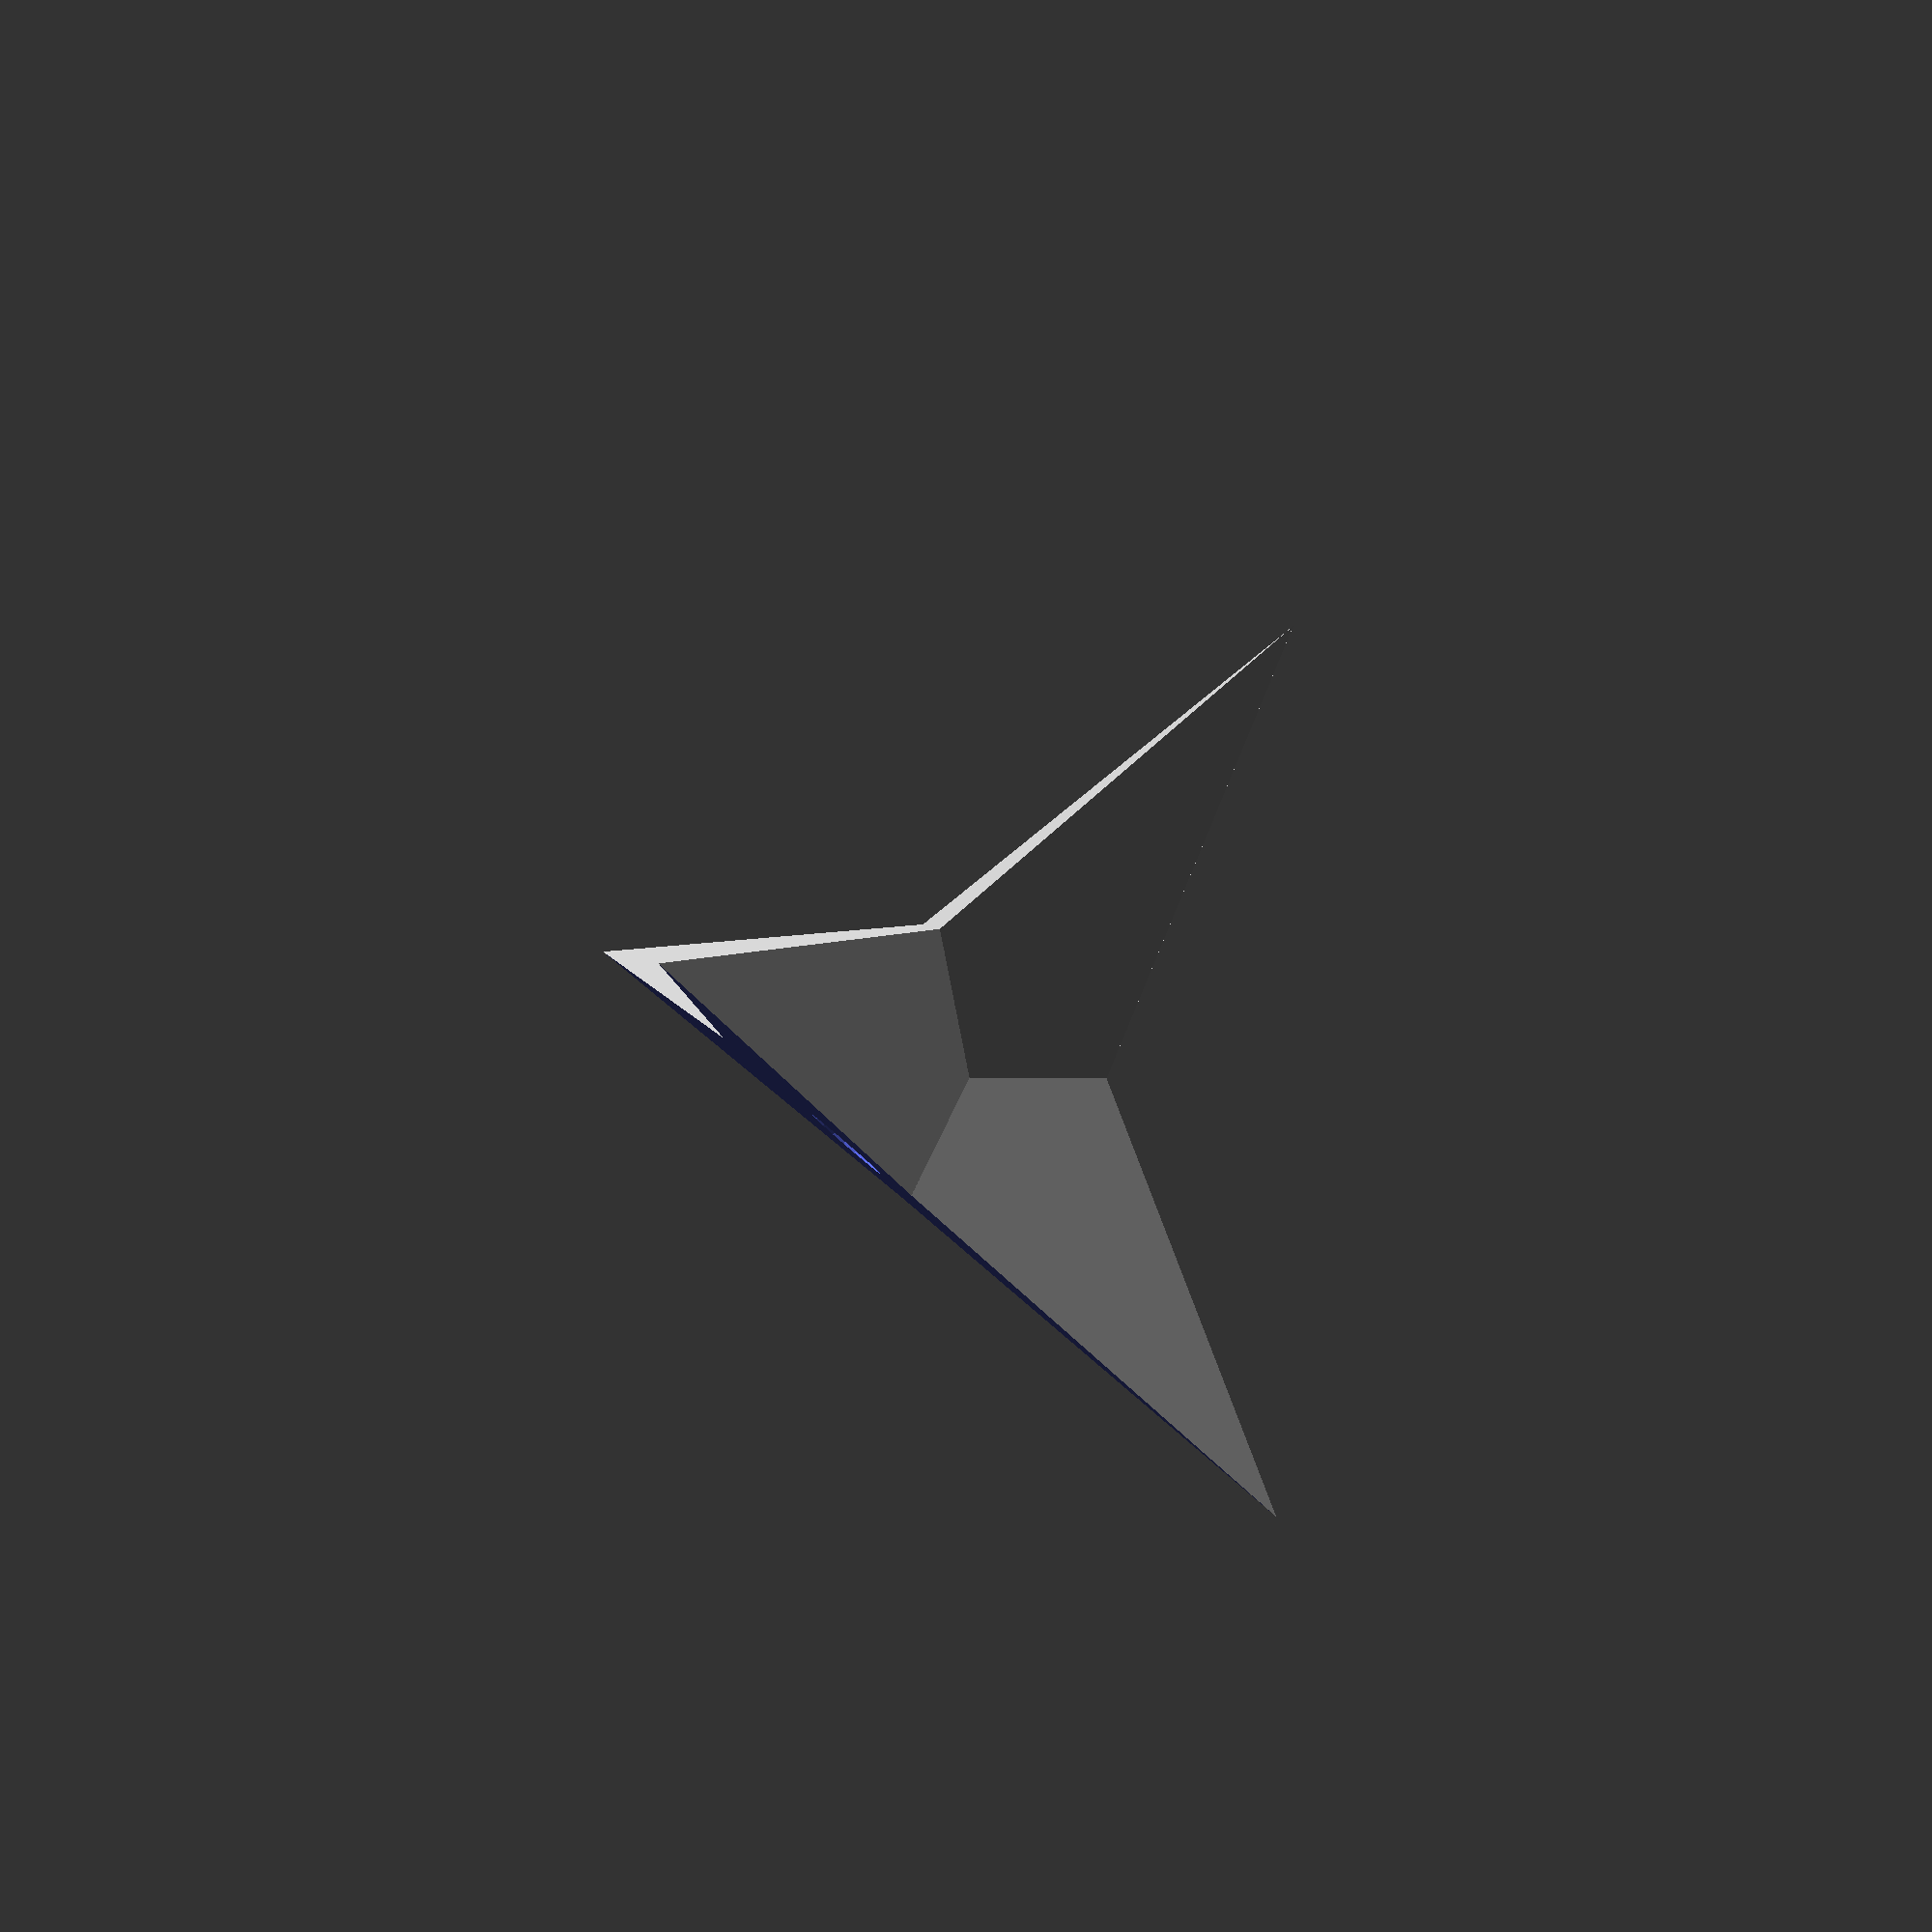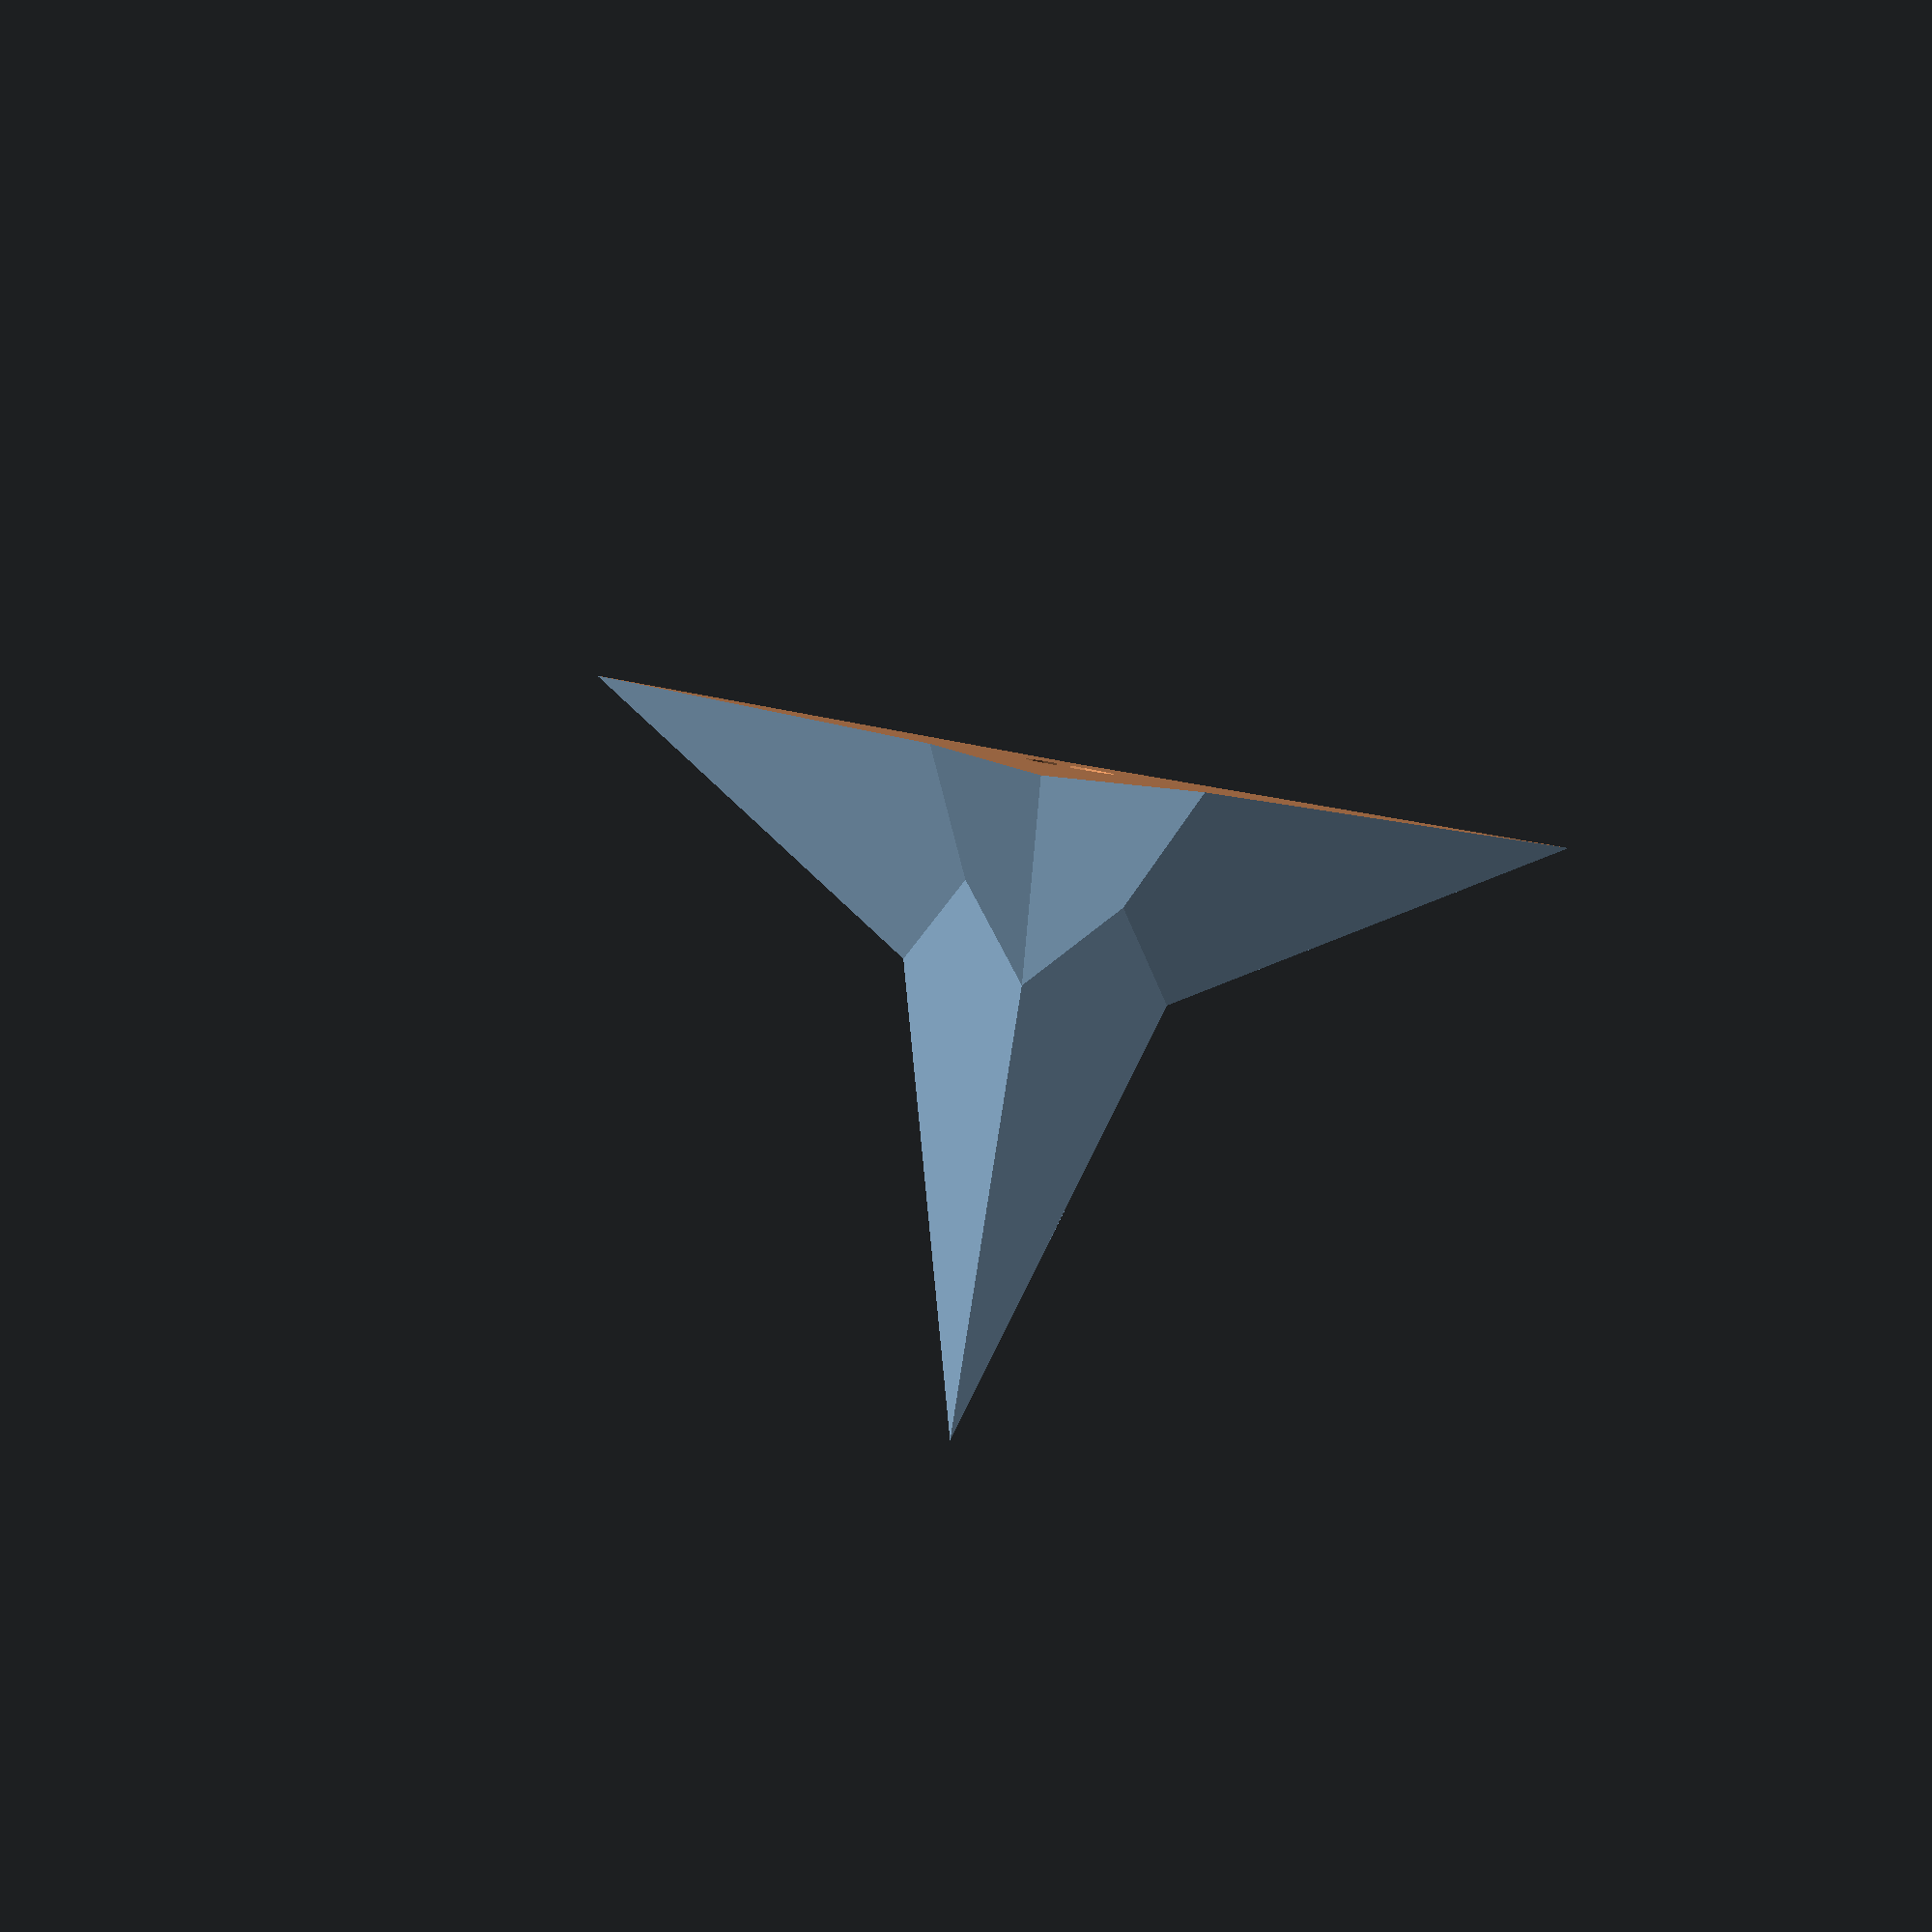
<openscad>
height = 30;
width = 10;
scale_factor = 1.5;
difference(){
    scale([scale_factor,scale_factor,scale_factor]){
        difference(){
            union(){
                rotate([0, 0, 24.93]) cylinder(height, width, 0, $fn=3);
                rotate([0, height, 0]) rotate([101, 0, 0]) cylinder(height, width, 0, $fn=3);
                rotate([0, 0, 120]) rotate([0, height, 0]) rotate([101, 0, 0]) cylinder(height, width, 0, $fn=3);
                rotate([0, height, -120]) rotate([101, 0, 0]) cylinder(height, width, 0, $fn=3);
            }
            translate([0, 0, -49.5]) cube([90, 90, 90], center=true) ;
        }
    }
    
    offset = 0;
    union(){
        translate([offset, offset, -9.5]) cylinder(5, 3.5, 3.5, $fn=20);
        translate([offset, offset, -9.5]) cylinder(35, 2, 2, $fn=20);
    }
}

</openscad>
<views>
elev=92.1 azim=140.2 roll=319.2 proj=o view=wireframe
elev=88.6 azim=231.6 roll=170.0 proj=o view=solid
</views>
